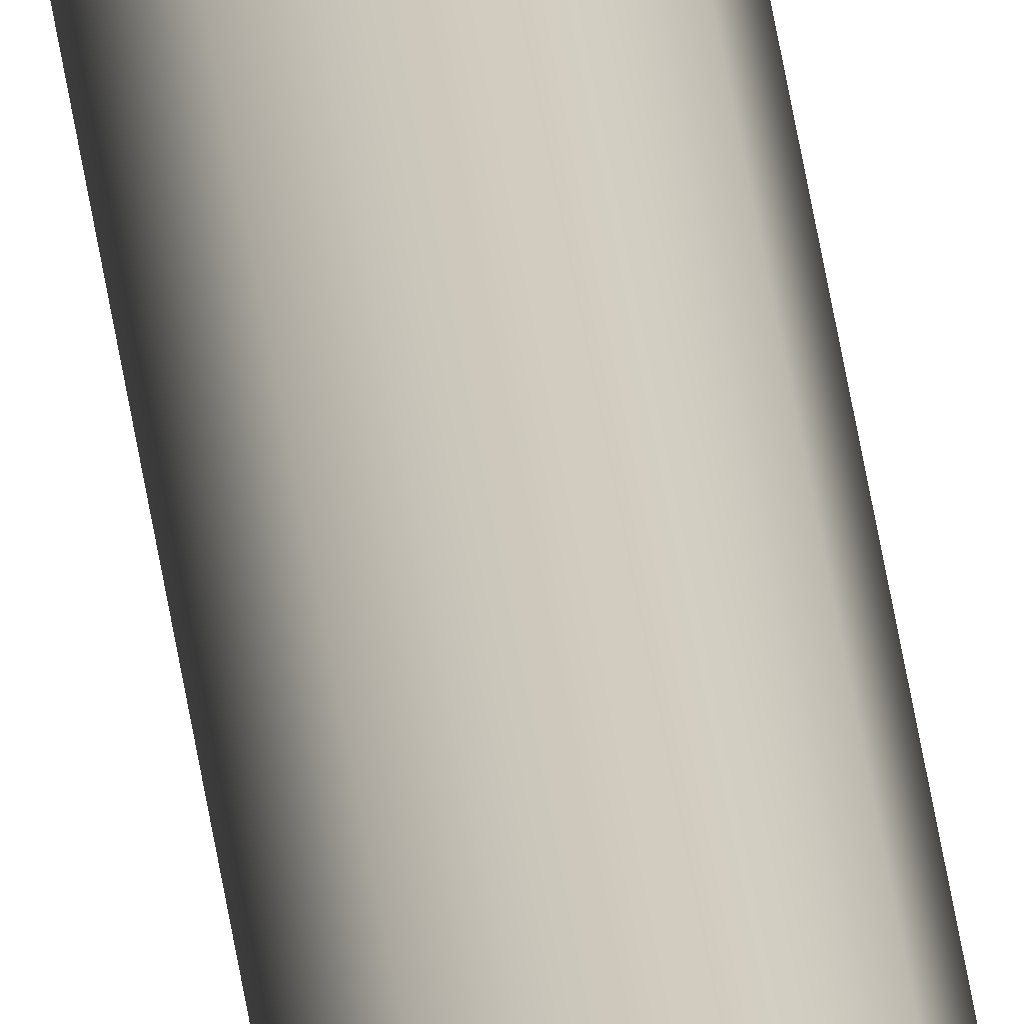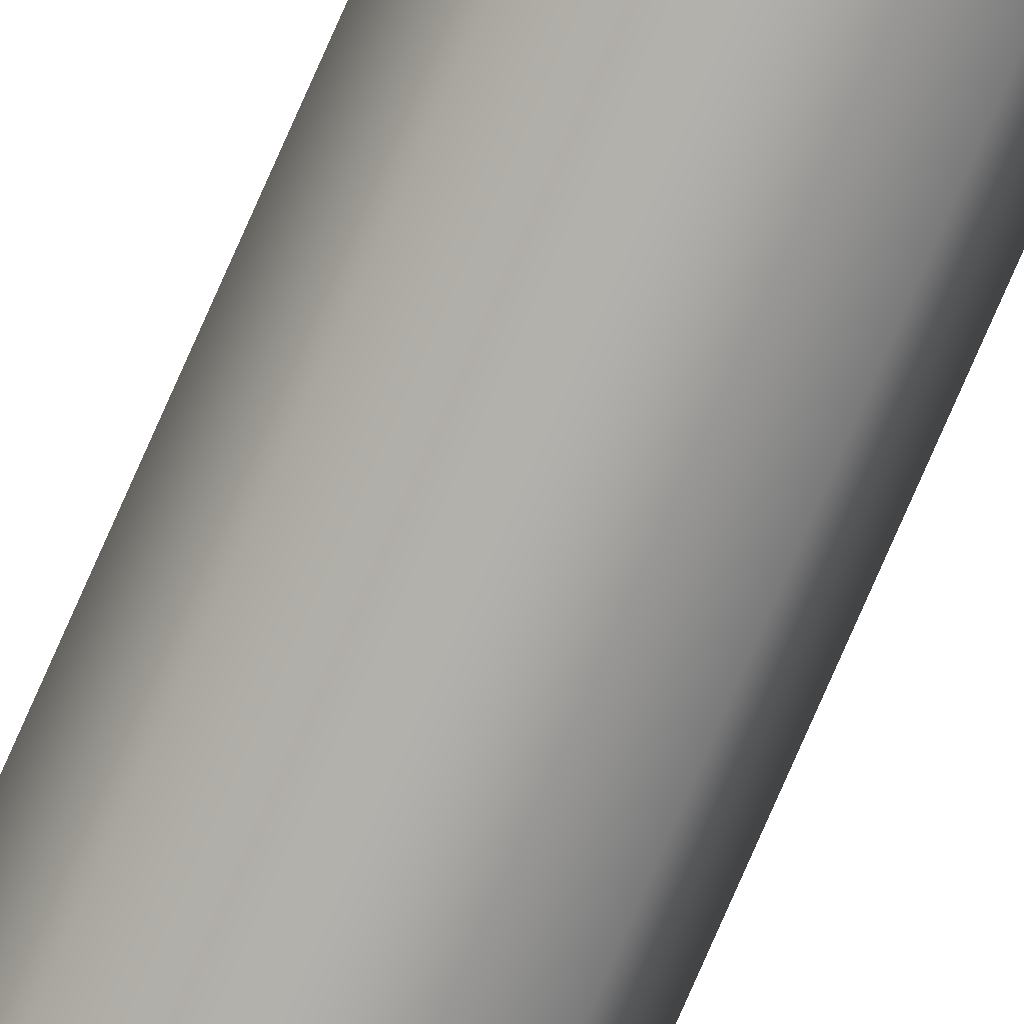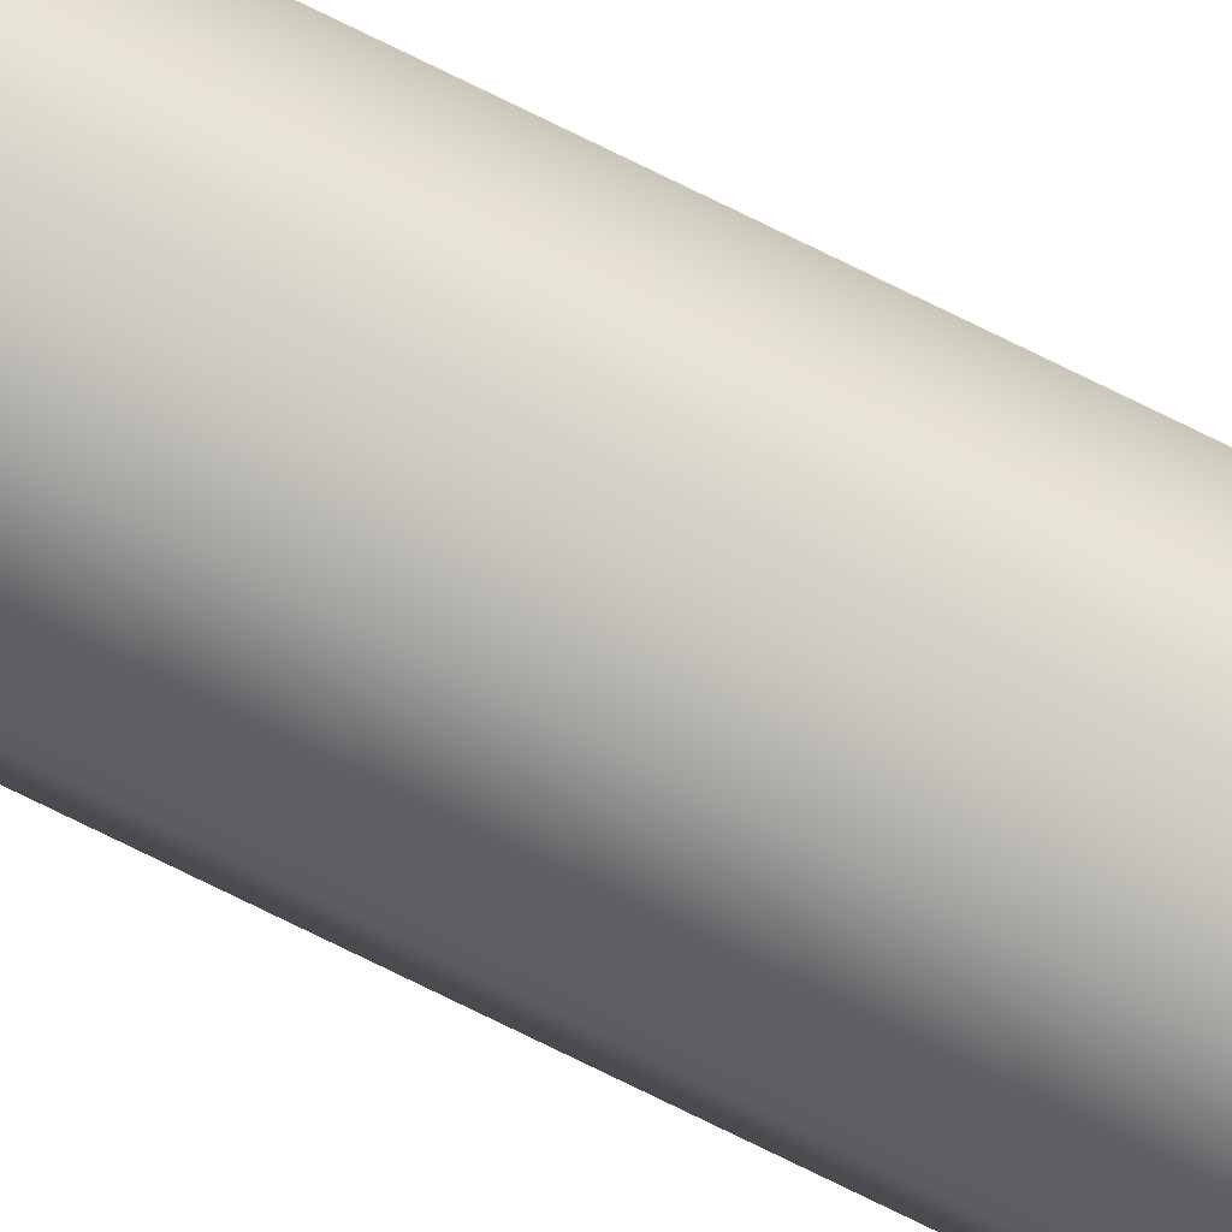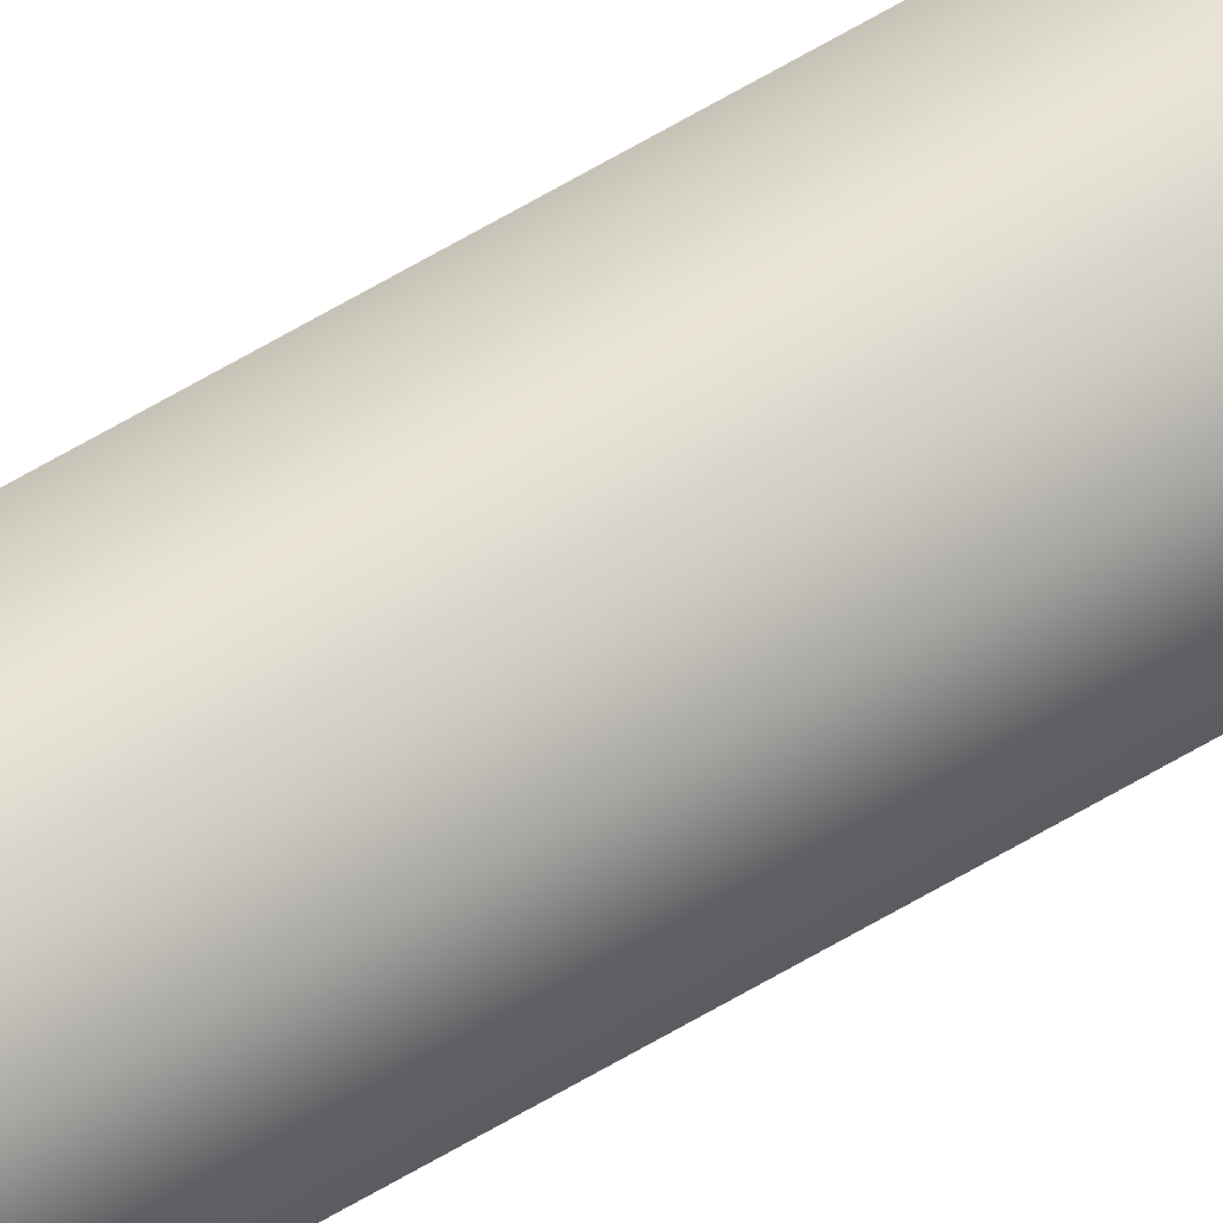
<metadata>
{"format":"obj","ext":"obj","renderer":"f3d","projection":"perspective","resolution":1024,"background":"white","views":[{"elev":23.9,"azim":-4.6,"up":"+Y"},{"elev":-77.8,"azim":-23.7,"up":"+Y"},{"elev":-72.4,"azim":63.4,"up":"+Y"},{"elev":63.9,"azim":-121.0,"up":"+Y"}]}
</metadata>
<code>
o _Geometry_0
v -7979 7.512e+04 2.675e+04
v -8001 7.511e+04 2.675e+04
v -8023 7.512e+04 2.675e+04
v -8032 75140 2.675e+04
v -8023 7.516e+04 2.675e+04
v -8001 7.517e+04 2.675e+04
v -7979 7.516e+04 2.675e+04
v -7970 75140 2.675e+04
v -7970 75140 3.694e+04
v -7979 7.516e+04 3.694e+04
v -8001 7.517e+04 3.694e+04
v -8023 7.516e+04 3.694e+04
v -8032 75140 3.694e+04
v -8023 7.512e+04 3.694e+04
v -8001 7.511e+04 3.694e+04
v -7979 7.512e+04 3.694e+04
v -7979 7.512e+04 2.675e+04
v -8001 7.511e+04 2.675e+04
v -8023 7.512e+04 2.675e+04
v -8032 75140 2.675e+04
v -8023 7.516e+04 2.675e+04
v -8001 7.517e+04 2.675e+04
v -7979 7.516e+04 2.675e+04
v -7970 75140 2.675e+04
v -7970 75140 3.694e+04
v -7979 7.516e+04 3.694e+04
v -8001 7.517e+04 3.694e+04
v -8023 7.516e+04 3.694e+04
v -8032 75140 3.694e+04
v -8023 7.512e+04 3.694e+04
v -8001 7.511e+04 3.694e+04
v -7979 7.512e+04 3.694e+04
f 17 18 19
f 17 19 20
f 17 20 21
f 17 21 22
f 17 22 23
f 17 23 24
f 25 26 27
f 25 27 28
f 25 28 29
f 25 29 30
f 25 30 31
f 25 31 32
f 8 7 10
f 8 10 9
f 7 6 11
f 7 11 10
f 6 5 12
f 6 12 11
f 5 4 13
f 5 13 12
f 4 3 14
f 4 14 13
f 3 2 15
f 3 15 14
f 2 1 16
f 2 16 15
f 1 8 9
f 1 9 16

</code>
